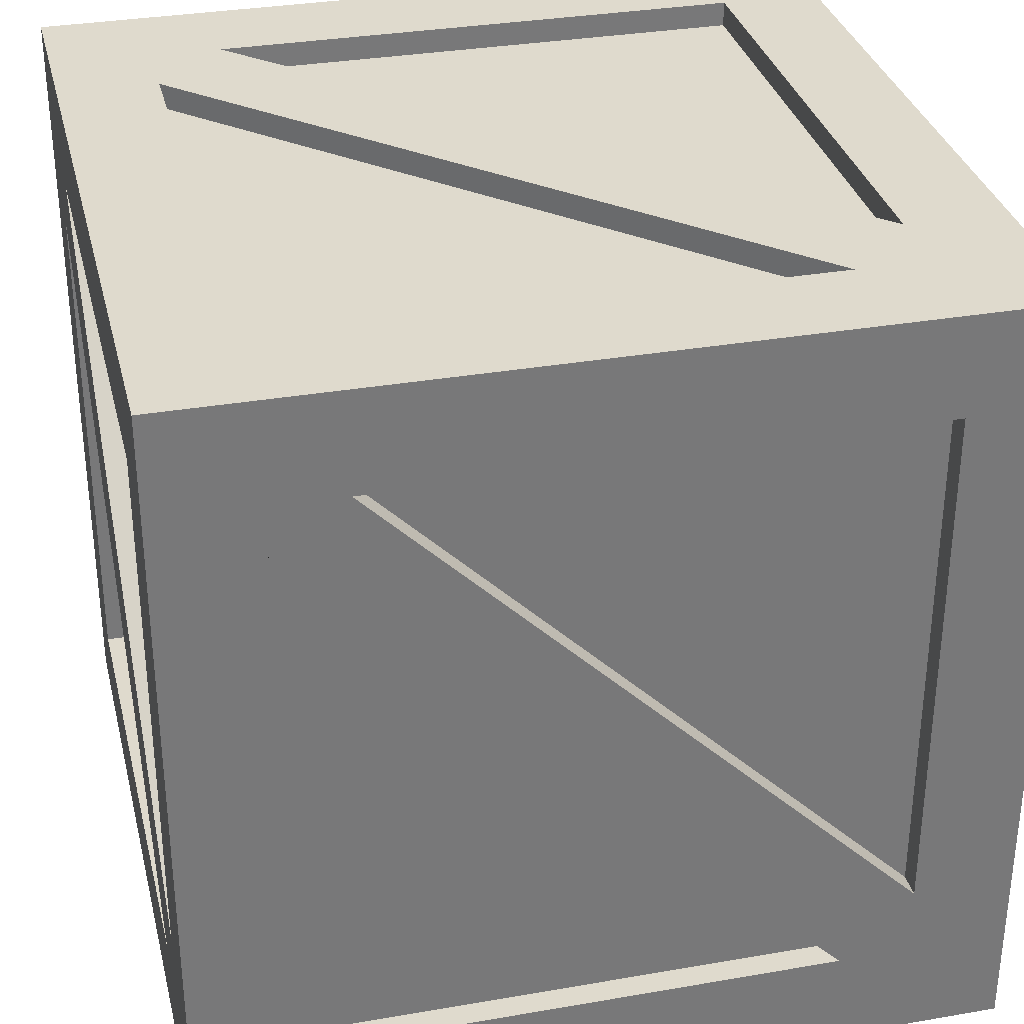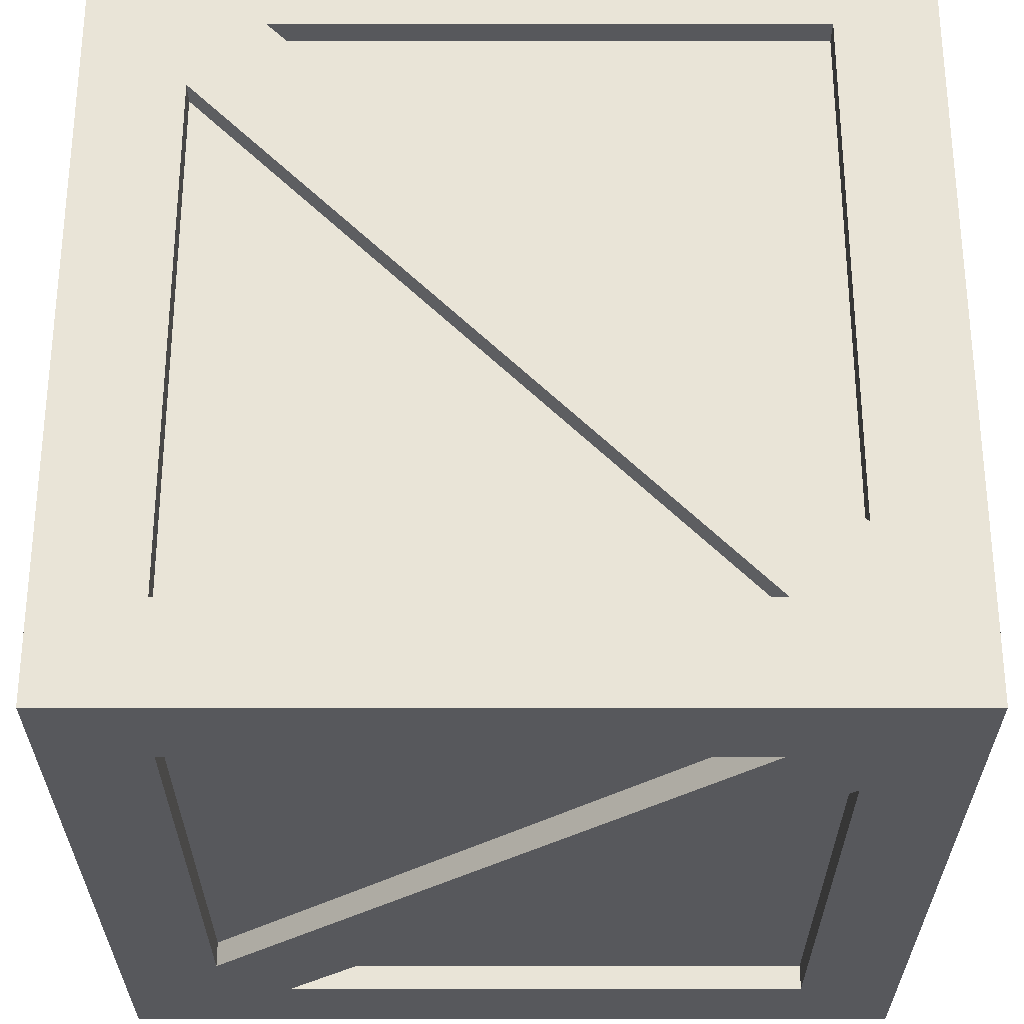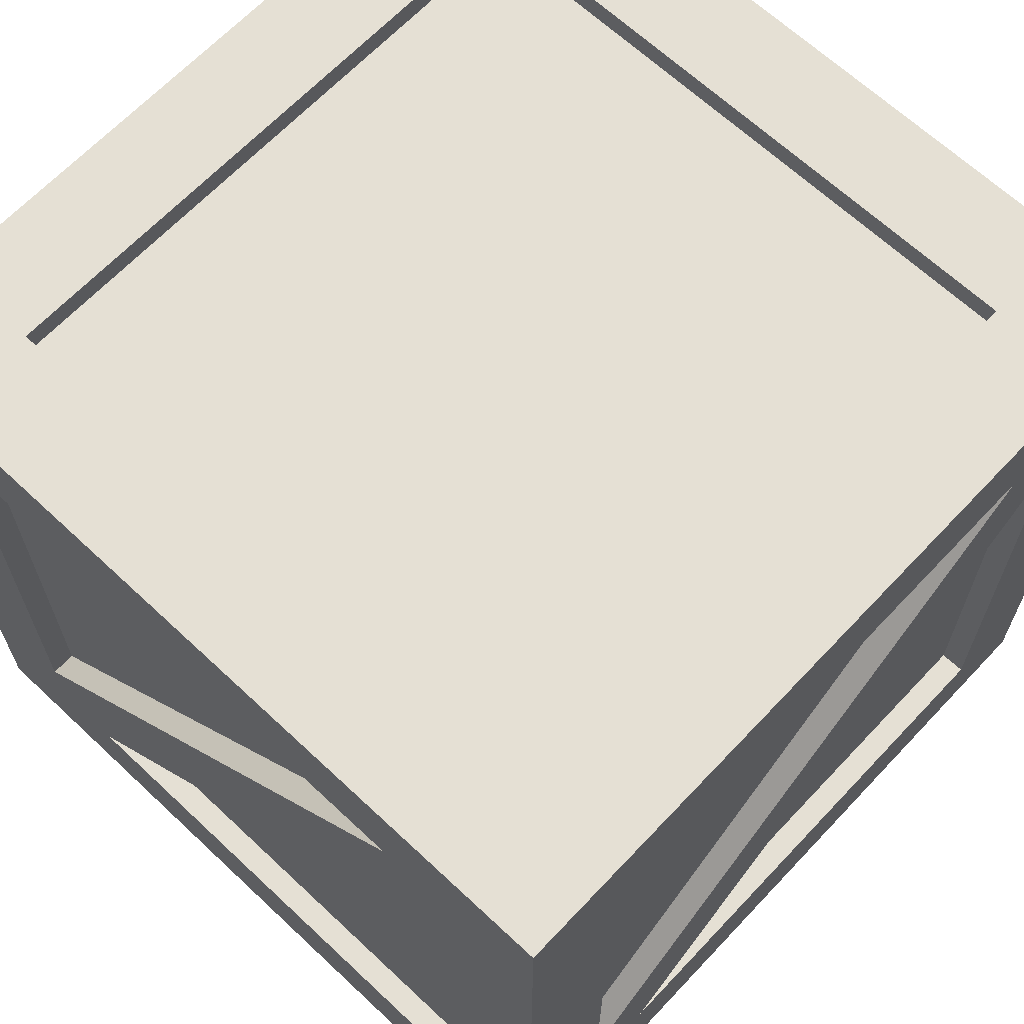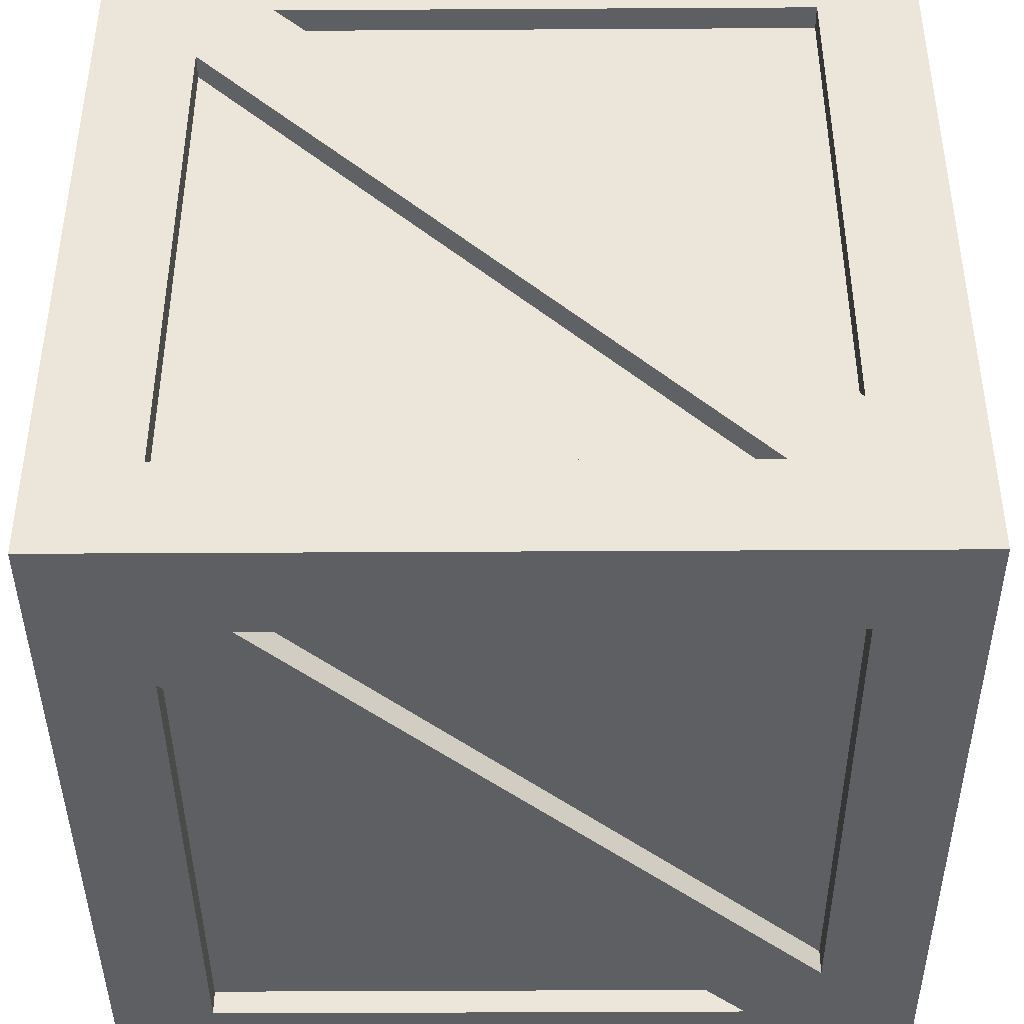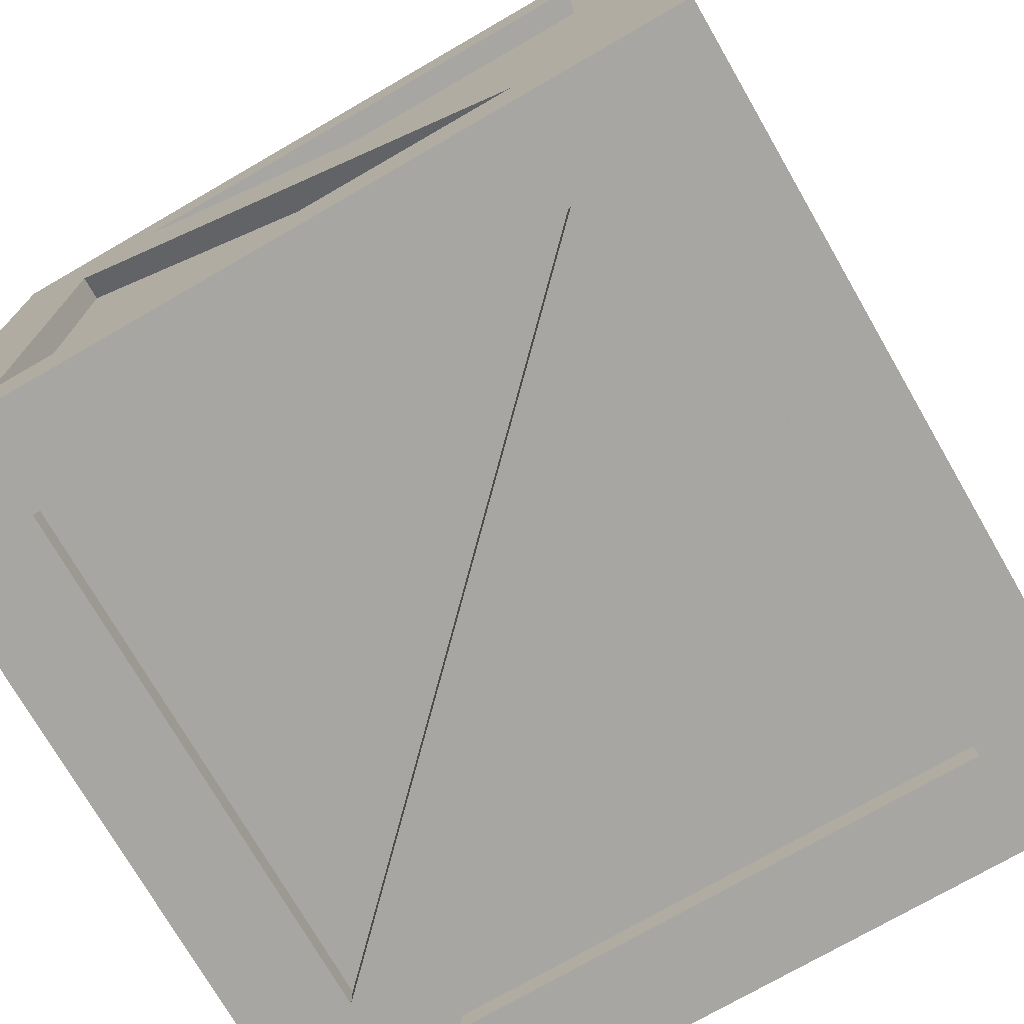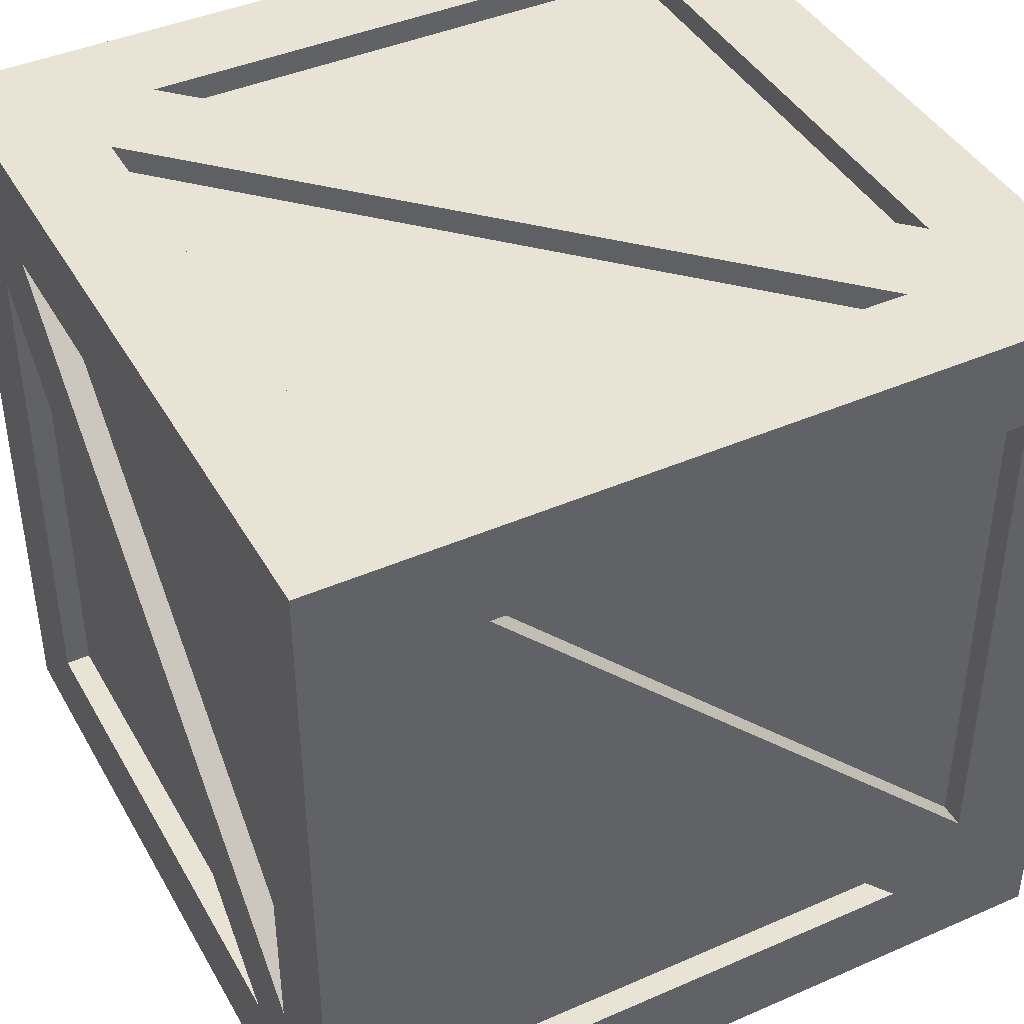
<metadata>
{"format":"obj","ext":"obj","renderer":"f3d","projection":"perspective","resolution":1024,"background":"white","views":[{"elev":32.8,"azim":76.5,"up":"+Z"},{"elev":-28.8,"azim":0.0,"up":"+Z"},{"elev":65.7,"azim":-136.7,"up":"+Y"},{"elev":-41.8,"azim":90.4,"up":"+Z"},{"elev":-74.3,"azim":30.0,"up":"+Z"},{"elev":42.3,"azim":-117.6,"up":"+Z"}]}
</metadata>
<code>
o Crate_2ft_Cube.004
v 1.067 0.0762 4.801
v 1.067 0.5334 4.747
v 1.067 0.1301 4.343
v 1.067 0.5334 4.343
v 1.676 0.1301 4.801
v 1.676 0.5334 4.801
v 1.676 0.0762 4.343
v 1.676 0.5334 4.397
v 1.143 0.0762 4.267
v 1.143 0.1301 4.877
v 1.143 0.5334 4.877
v 1.197 0.5334 4.267
v 1.6 0.5334 4.267
v 1.6 0.1301 4.267
v 1.6 0.0762 4.877
v 1.546 0.5334 4.877
v 1.143 0 4.747
v 1.143 0.6096 4.801
v 1.197 0.6096 4.343
v 1.143 0 4.343
v 1.546 0 4.343
v 1.6 0.6096 4.343
v 1.6 0.6096 4.747
v 1.6 0 4.801
v 1.067 0 4.267
v 1.067 0 4.877
v 1.067 0.6096 4.877
v 1.067 0.6096 4.267
v 1.676 0 4.267
v 1.676 0.6096 4.267
v 1.676 0 4.877
v 1.676 0.6096 4.877
v 1.067 0.0762 4.397
v 1.067 0.4795 4.801
v 1.546 0.0762 4.267
v 1.143 0.4795 4.267
v 1.676 0.0762 4.747
v 1.676 0.4795 4.343
v 1.197 0.0762 4.877
v 1.6 0.4795 4.877
v 1.197 0 4.801
v 1.6 0 4.397
v 1.546 0.6096 4.801
v 1.143 0.6096 4.397
v 1.067 0.0762 4.343
v 1.067 0.5334 4.801
v 1.6 0.0762 4.267
v 1.143 0.5334 4.267
v 1.676 0.0762 4.801
v 1.676 0.5334 4.343
v 1.143 0.0762 4.877
v 1.6 0.5334 4.877
v 1.143 0 4.801
v 1.6 0 4.343
v 1.6 0.6096 4.801
v 1.143 0.6096 4.343
v 1.086 0.1301 4.343
v 1.086 0.5334 4.747
v 1.6 0.1301 4.286
v 1.197 0.5334 4.286
v 1.657 0.1301 4.801
v 1.657 0.5334 4.397
v 1.143 0.1301 4.858
v 1.546 0.5334 4.858
v 1.143 0.01905 4.747
v 1.546 0.01905 4.343
v 1.6 0.5906 4.747
v 1.197 0.5906 4.343
v 1.086 0.5334 4.343
v 1.657 0.5334 4.801
v 1.143 0.5334 4.858
v 1.6 0.5334 4.286
v 1.143 0.01905 4.343
v 1.6 0.5906 4.343
v 1.086 0.0762 4.397
v 1.086 0.4795 4.801
v 1.546 0.0762 4.286
v 1.143 0.4795 4.286
v 1.657 0.0762 4.747
v 1.657 0.4795 4.343
v 1.197 0.0762 4.858
v 1.6 0.4795 4.858
v 1.197 0.01905 4.801
v 1.6 0.01905 4.397
v 1.546 0.5906 4.801
v 1.143 0.5906 4.397
v 1.086 0.0762 4.801
v 1.657 0.0762 4.343
v 1.143 0.0762 4.286
v 1.6 0.0762 4.858
v 1.143 0.5906 4.801
v 1.6 0.01905 4.801
v 1.086 0.5906 4.286
v 1.657 0.5906 4.858
v 1.086 0.5906 4.858
v 1.657 0.5906 4.286
v 1.086 0.01905 4.858
v 1.657 0.01905 4.286
v 1.086 0.01905 4.286
v 1.657 0.01905 4.858
g Crate_2ft_Cube.004_Crates
f 1 34 76 87
f 22 19 68 74
f 5 8 62 61
f 33 1 87 75
f 20 21 66 73
f 14 12 60 59
f 43 44 86 85
f 17 20 73 65
f 3 2 58 57
f 41 42 84 83
f 16 11 71 64
f 18 43 85 91
f 34 1 26 27 46
f 4 2 46 27 28
f 3 4 28 25 45
f 38 7 29 30 50
f 7 37 49 31 29
f 6 8 50 30 32
f 5 6 32 31 49
f 10 11 27 26 51
f 36 9 25 28 48
f 9 35 47 29 25
f 13 12 48 28 30
f 14 13 30 29 47
f 40 15 31 32 52
f 15 39 51 26 31
f 11 16 52 32 27
f 20 17 53 26 25
f 18 44 56 28 27
f 21 20 25 29 54
f 19 22 30 28 56
f 24 42 54 29 31
f 22 23 55 32 30
f 41 24 31 26 53
f 43 18 27 32 55
f 95 99 97
f 35 36 48 12 14 47
f 37 38 50 8 5 49
f 39 40 52 16 10 51
f 42 41 53 17 21 54
f 44 43 55 23 19 56
f 1 33 45 25 26
f 94 95 97
f 96 94 100
f 95 93 99
f 93 94 96
f 94 97 100
f 93 95 94
f 98 100 97
f 93 96 98
f 98 97 99
f 96 100 98
f 93 98 99
f 10 16 64 63
f 23 22 74 67
f 7 38 80 88
f 21 17 65 66
f 37 7 88 79
f 19 23 67 68
f 9 36 78 89
f 2 4 69 58
f 35 9 89 77
f 4 3 57 69
f 15 40 82 90
f 8 6 70 62
f 39 15 90 81
f 6 5 61 70
f 34 33 75 76
f 44 18 91 86
f 11 10 63 71
f 36 35 77 78
f 42 24 92 84
f 12 13 72 60
f 38 37 79 80
f 24 41 83 92
f 13 14 59 72
f 40 39 81 82
f 33 34 46 2 3 45

</code>
